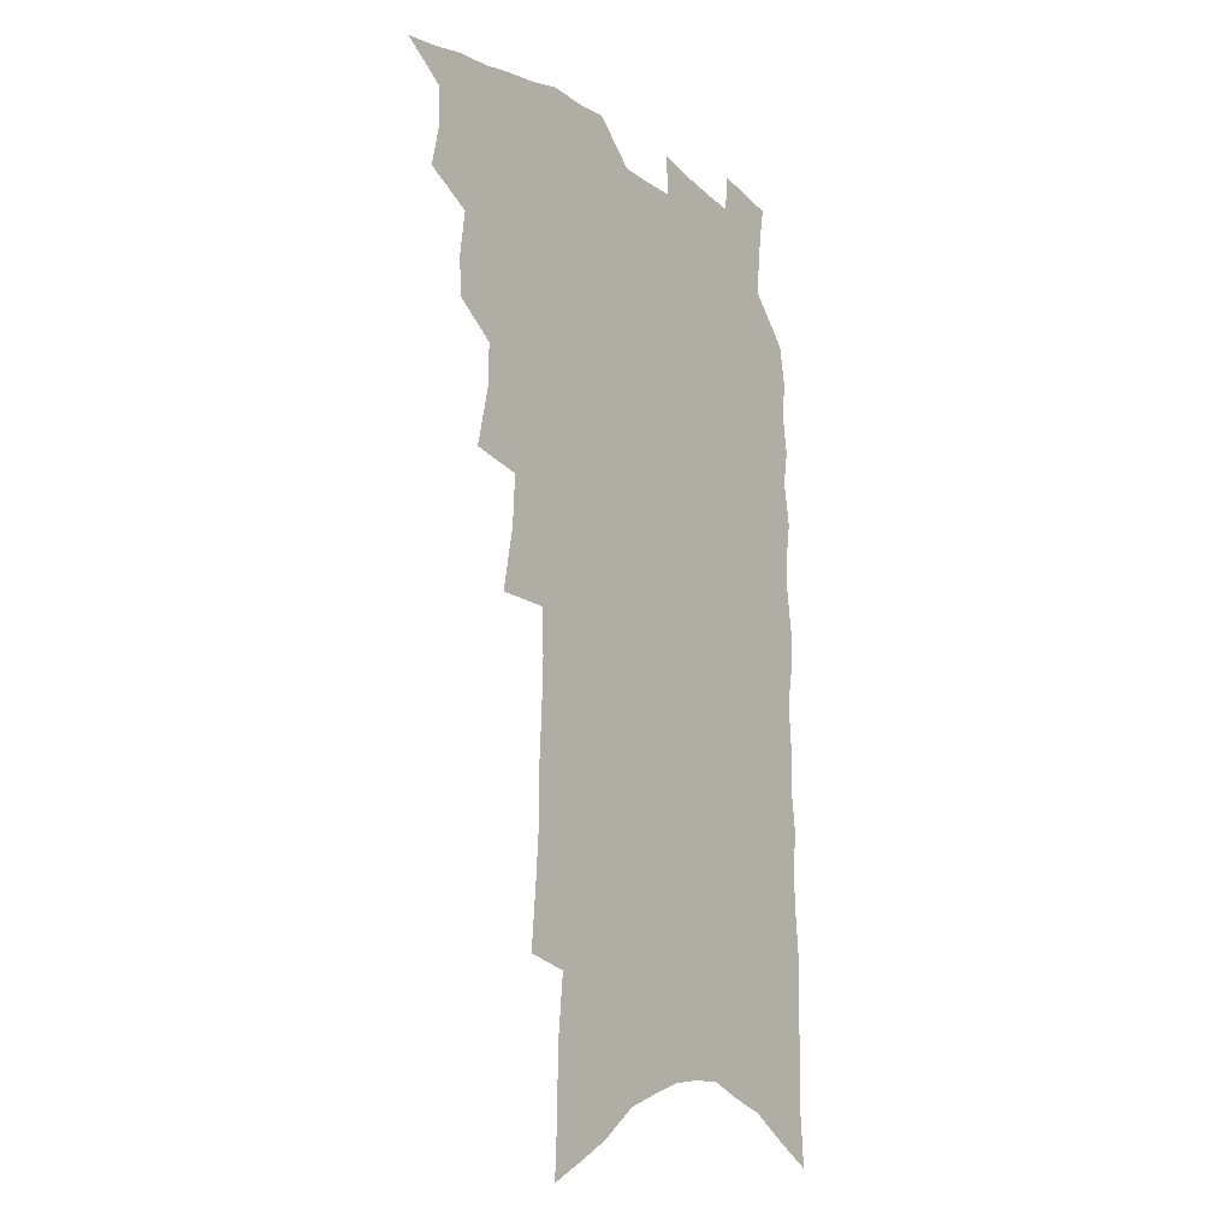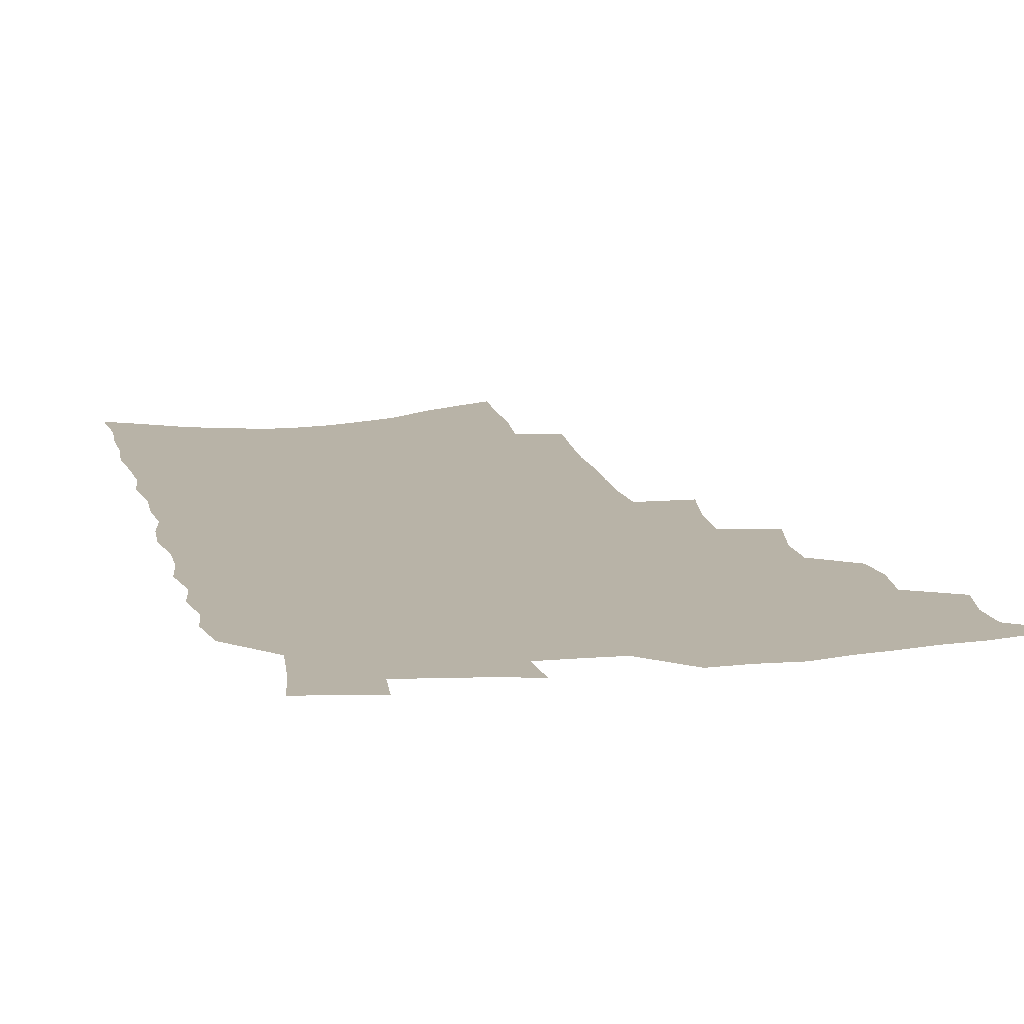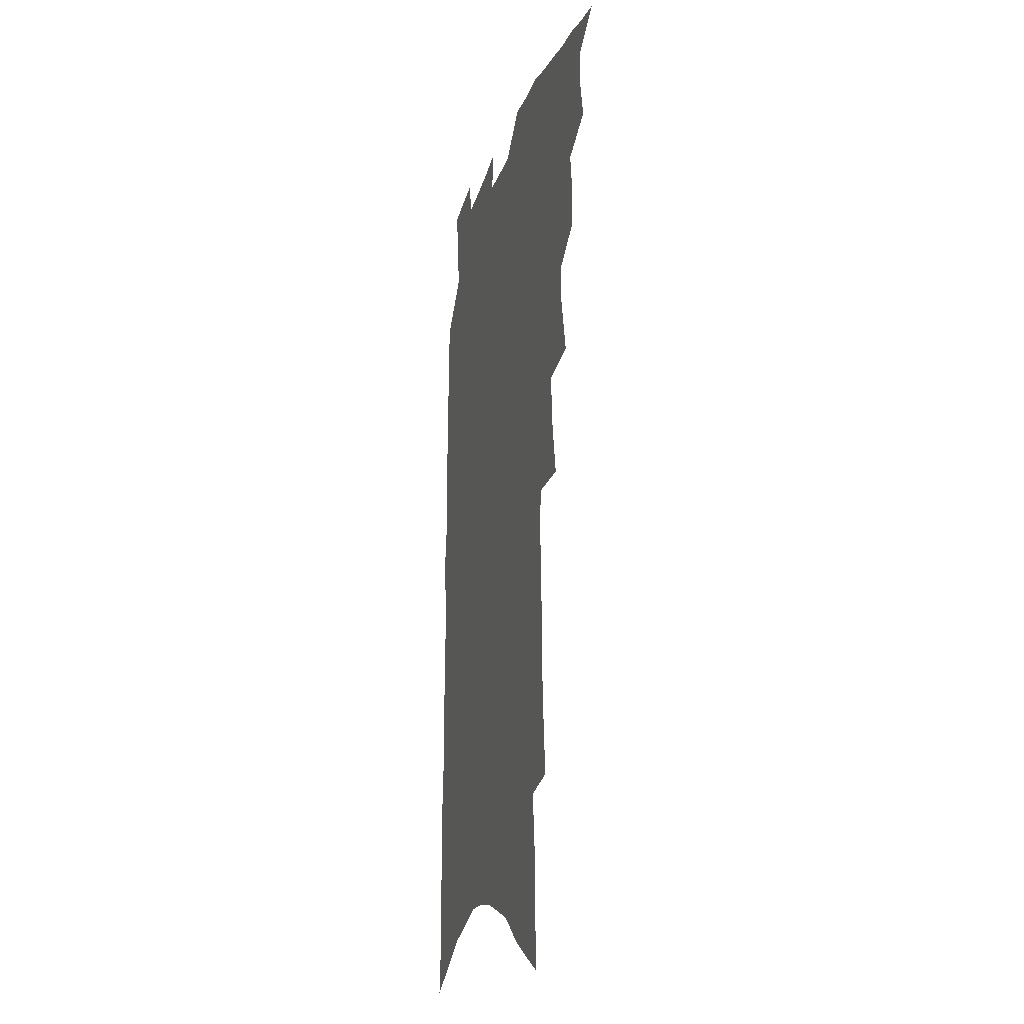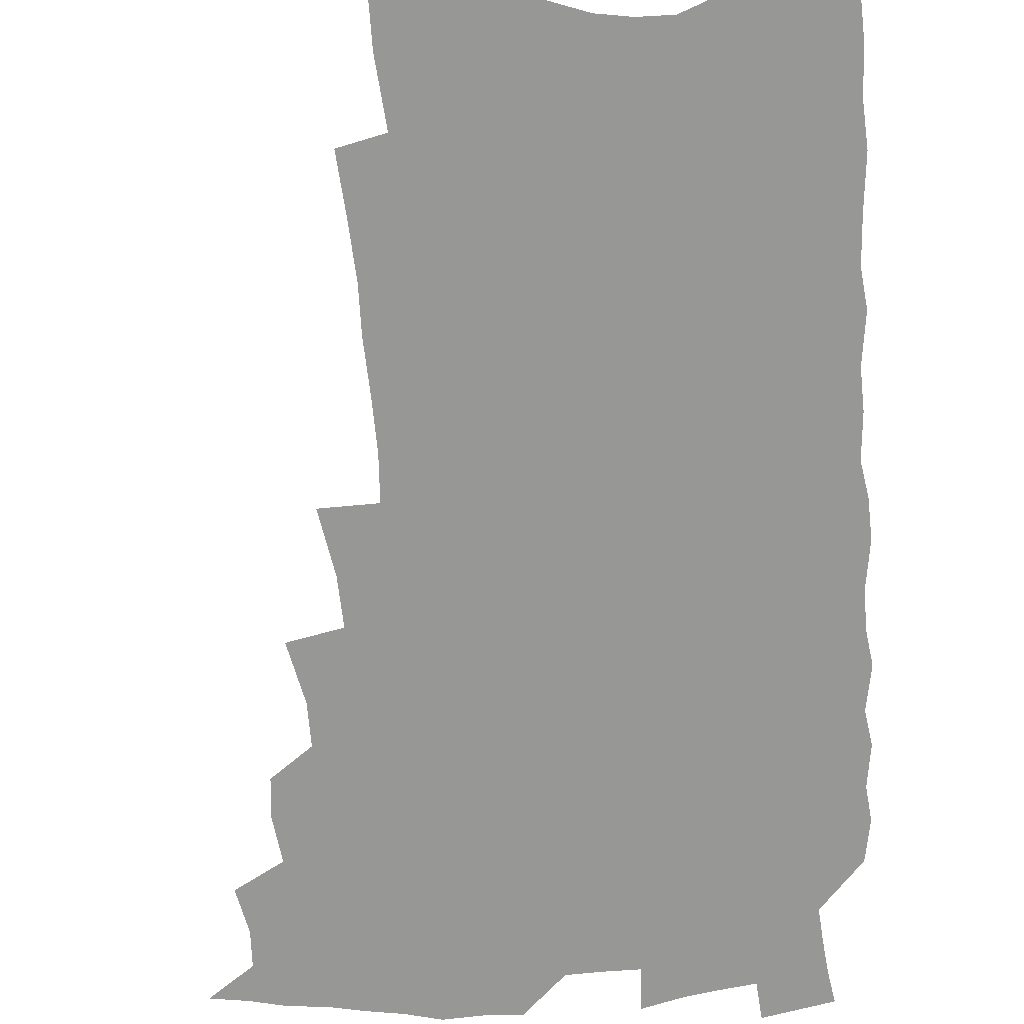
<metadata>
{"format":"obj","ext":"obj","renderer":"f3d","projection":"perspective","resolution":1024,"background":"white","views":[{"elev":-15.2,"azim":-53.8,"up":"+Y"},{"elev":12.7,"azim":167.5,"up":"+Z"},{"elev":-20.3,"azim":-105.9,"up":"+Y"},{"elev":-68.1,"azim":3.8,"up":"+Z"}]}
</metadata>
<code>
v 476.3 510.2 0
v 489.8 467.2 0
v 493.5 484.2 0
v 493.1 498 0
v 490.3 512.2 0
v 506.7 424.6 0
v 505.4 439.1 0
v 507.9 457 0
v 509.1 472.5 0
v 508.9 486.4 0
v 507.2 499.8 0
v 503.7 515.2 0
v 516.7 374 0
v 521.7 396.9 0
v 522 413.2 0
v 524.4 431.3 0
v 522.5 444.7 0
v 521.3 458.1 0
v 524.2 475 0
v 523.1 488.2 0
v 520.9 501.7 0
v 517.9 516.5 0
v 531.6 326.3 0
v 536 350.7 0
v 537 369.6 0
v 537.3 387 0
v 538.8 404.7 0
v 537.6 418.5 0
v 538.6 434.5 0
v 538.7 448.9 0
v 538.6 463.1 0
v 537.6 476.6 0
v 536.4 489.9 0
v 534.3 503.7 0
v 531.3 519.1 0
v 548.5 205.9 0
v 550.5 228.6 0
v 552 250 0
v 551.8 268.1 0
v 553 288.8 0
v 553.6 308.3 0
v 552.8 325.7 0
v 551.9 342.5 0
v 551.6 359.3 0
v 552.6 377.4 0
v 551.8 392 0
v 552.1 407.6 0
v 552.4 422.7 0
v 553.2 437.8 0
v 553 451.6 0
v 553.6 465.5 0
v 552 478.3 0
v 549.9 491.7 0
v 548 505.3 0
v 544.9 521.2 0
v 562 132.2 0
v 563.1 155.3 0
v 563.2 176.1 0
v 565.7 201.9 0
v 568.1 226 0
v 567.1 243 0
v 568 263.1 0
v 567 279.5 0
v 568.8 301.7 0
v 567.2 316.4 0
v 567 333.8 0
v 565.5 348.4 0
v 566.4 366.1 0
v 566.1 381.6 0
v 566.6 397.6 0
v 566.3 411.8 0
v 567.6 427.6 0
v 566.6 440.2 0
v 567.6 454.8 0
v 566.5 467.1 0
v 565.3 479.7 0
v 563.9 492.8 0
v 561.3 507.9 0
v 558.2 524.5 0
v 576.1 139.6 0
v 578.4 167.4 0
v 580.2 192.7 0
v 582.2 217 0
v 582.5 236.6 0
v 582.6 255.4 0
v 581.5 271.3 0
v 581.8 290.4 0
v 581.9 308.7 0
v 580.9 324.1 0
v 581.1 341.4 0
v 580.6 356.8 0
v 579 369.4 0
v 579.1 385 0
v 579.8 400.8 0
v 580.7 416.9 0
v 580.2 429.4 0
v 579.8 442.2 0
v 580.1 455.8 0
v 579.2 468.2 0
v 578.7 480.7 0
v 577.3 493.7 0
v 574.8 509.2 0
v 573.3 523.6 0
v 590.1 147.6 0
v 594 181.6 0
v 595.7 206.6 0
v 595.2 224.3 0
v 595.2 242.6 0
v 594.9 260.4 0
v 594.4 277.6 0
v 594 294.7 0
v 593.7 311.9 0
v 594.1 330.9 0
v 593.1 344.6 0
v 592.3 358.4 0
v 592.4 374.5 0
v 591.9 388.7 0
v 592.3 402 0
v 592.6 417.2 0
v 592.2 429.9 0
v 592.3 443.3 0
v 592.7 456.8 0
v 592.1 469.1 0
v 591.5 481.6 0
v 590.4 495 0
v 588.6 509.6 0
v 586.9 524.5 0
v 605 159 0
v 607.5 190.2 0
v 608 211.8 0
v 608 230.8 0
v 607.3 246.8 0
v 606.5 262.3 0
v 606.3 280.6 0
v 606.2 299 0
v 605.7 314.9 0
v 605.7 333.2 0
v 605.1 346.9 0
v 604.9 362.4 0
v 604.3 375.8 0
v 603.6 386.4 0
v 604.2 402.9 0
v 604.8 418.8 0
v 604.6 431.4 0
v 605.1 445.5 0
v 604.8 457.3 0
v 604.6 469.6 0
v 604.3 482.1 0
v 604.2 494.7 0
v 602.9 509 0
v 618.3 164.2 0
v 619.7 193.4 0
v 619.9 215.2 0
v 619.7 232.4 0
v 619.3 250.3 0
v 618.7 266.4 0
v 618.3 284.8 0
v 617.7 299 0
v 617.4 317.9 0
v 617.2 333.6 0
v 616.8 348.4 0
v 616.7 363.3 0
v 616.7 378.6 0
v 616.7 391.7 0
v 616.5 405.3 0
v 616.6 419.8 0
v 616.6 431.9 0
v 616.9 445.5 0
v 617.2 457.9 0
v 617.5 470 0
v 617.5 482 0
v 617.1 495 0
v 616.7 508.5 0
v 631.4 168.8 0
v 631.8 194.1 0
v 631.7 214.1 0
v 631.4 233.9 0
v 631 251.3 0
v 630.4 268 0
v 629.9 285.3 0
v 629.4 301.2 0
v 629.2 315.4 0
v 628.6 334.7 0
v 628.6 346.8 0
v 628.3 363.6 0
v 628.3 377.7 0
v 628.3 392.3 0
v 628.3 405.4 0
v 628.3 419.5 0
v 628.5 432.6 0
v 628.8 445.3 0
v 629.1 457.7 0
v 629.3 469.9 0
v 629.8 481.8 0
v 630.2 494.2 0
v 629.9 508.4 0
v 629.1 524.7 0
v 644.2 170.8 0
v 643.9 196.2 0
v 643.4 216.2 0
v 643.2 232.3 0
v 642.9 249.8 0
v 642.2 267.7 0
v 641.6 285.1 0
v 640.8 303.8 0
v 640.7 316.8 0
v 640.1 334.4 0
v 640.1 348.4 0
v 640 362.5 0
v 640 377.2 0
v 640 391.3 0
v 640 404.9 0
v 640.1 418.4 0
v 640.3 432 0
v 640.6 444.7 0
v 641.1 456.9 0
v 641.6 469.1 0
v 642.1 481.3 0
v 642.8 493.7 0
v 643.4 506.6 0
v 643.7 521 0
v 657 171 0
v 656.1 194.3 0
v 655.7 213.3 0
v 654.9 231.9 0
v 655.6 246 0
v 653.9 267 0
v 654.4 280.8 0
v 652.8 300.7 0
v 652.2 317 0
v 652 332.3 0
v 651.5 348 0
v 651.5 361.9 0
v 652.4 374.6 0
v 652.3 388.7 0
v 652.2 402.9 0
v 652.4 415.9 0
v 652 431.4 0
v 652.3 444.3 0
v 653 456.5 0
v 653.6 468.7 0
v 654.5 480.6 0
v 655.3 492.8 0
v 656.2 505.4 0
v 657.1 518.7 0
v 670.6 165.8 0
v 668.9 190.5 0
v 668.7 208.5 0
v 668.6 225.6 0
v 667.7 244.4 0
v 666.8 262.5 0
v 666.3 279.2 0
v 664.7 298.6 0
v 664.4 313.7 0
v 665.5 326.8 0
v 664.4 343.7 0
v 665.2 356.8 0
v 664.3 373 0
v 664.1 387.6 0
v 664.3 401.3 0
v 663.9 415.8 0
v 665.2 428 0
v 665.9 440.7 0
v 665.5 454.6 0
v 665.8 467.3 0
v 666.9 479.4 0
v 667.7 491.9 0
v 668.8 504.4 0
v 670.2 517 0
v 671.6 531.3 0
v 684.2 161.4 0
v 682.1 185.5 0
v 682.1 202.9 0
v 681.3 222 0
v 681.4 238.5 0
v 679.7 258.5 0
v 678.6 276.4 0
v 678 292.9 0
v 678.7 307.2 0
v 677.2 325.3 0
v 677.6 339.4 0
v 677 355.1 0
v 677.2 369.1 0
v 677.1 383.7 0
v 678 397 0
v 677.9 411.2 0
v 679 424 0
v 678.1 439.1 0
v 679.2 451.5 0
v 678.9 465.1 0
v 678.9 478.7 0
v 679.9 490.7 0
v 681.4 502.8 0
v 682.9 515.4 0
v 684.5 528.7 0
v 699.7 151.7 0
v 697 176.7 0
v 696.2 196 0
v 696.7 212.9 0
v 695.2 232.5 0
v 694.7 250.1 0
v 693.6 268.2 0
v 693.1 284.9 0
v 692.1 302 0
v 690.9 318.9 0
v 692.3 332.5 0
v 692.6 347.3 0
v 690.7 364.1 0
v 693.5 376.3 0
v 692.6 391.6 0
v 691.1 407.3 0
v 692.8 420.1 0
v 692 434.9 0
v 692.7 448.2 0
v 692.5 462.1 0
v 691.8 476.1 0
v 693 488.5 0
v 694.1 501.2 0
v 695.6 513.8 0
v 697.7 526.1 0
v 715.3 142.8 0
v 713.5 165.2 0
v 714.4 182.5 0
v 713.7 201.3 0
v 714.8 217.5 0
v 713.1 237 0
v 712 255.1 0
v 713.8 269.7 0
v 711.4 288.8 0
v 712 304.2 0
v 710.7 321.2 0
v 713.1 334.5 0
v 713.7 349.4 0
v 711.3 367 0
v 711.4 381.8 0
v 713.4 395.3 0
v 710.5 412.3 0
v 712.6 425.3 0
v 710.4 441.2 0
v 711.9 454.3 0
v 709.2 470.1 0
f 4 5 1
f 8 9 2
f 2 9 3
f 9 10 3
f 3 10 4
f 10 11 4
f 4 11 5
f 11 12 5
f 15 16 6
f 6 16 7
f 16 17 7
f 7 17 8
f 17 18 8
f 8 18 9
f 18 19 9
f 9 19 10
f 19 20 10
f 10 20 11
f 20 21 11
f 11 21 12
f 21 22 12
f 25 26 13
f 13 26 14
f 26 27 14
f 14 27 15
f 27 28 15
f 15 28 16
f 28 29 16
f 16 29 17
f 29 30 17
f 17 30 18
f 30 31 18
f 18 31 19
f 31 32 19
f 19 32 20
f 32 33 20
f 20 33 21
f 33 34 21
f 21 34 22
f 34 35 22
f 42 43 23
f 23 43 24
f 43 44 24
f 24 44 25
f 44 45 25
f 25 45 26
f 45 46 26
f 26 46 27
f 46 47 27
f 27 47 28
f 47 48 28
f 28 48 29
f 48 49 29
f 29 49 30
f 49 50 30
f 30 50 31
f 50 51 31
f 31 51 32
f 51 52 32
f 32 52 33
f 52 53 33
f 33 53 34
f 53 54 34
f 34 54 35
f 54 55 35
f 59 60 36
f 36 60 37
f 60 61 37
f 37 61 38
f 61 62 38
f 38 62 39
f 62 63 39
f 39 63 40
f 63 64 40
f 40 64 41
f 64 65 41
f 41 65 42
f 65 66 42
f 42 66 43
f 66 67 43
f 43 67 44
f 67 68 44
f 44 68 45
f 68 69 45
f 45 69 46
f 69 70 46
f 46 70 47
f 70 71 47
f 47 71 48
f 71 72 48
f 48 72 49
f 72 73 49
f 49 73 50
f 73 74 50
f 50 74 51
f 74 75 51
f 51 75 52
f 75 76 52
f 52 76 53
f 76 77 53
f 53 77 54
f 77 78 54
f 54 78 55
f 78 79 55
f 56 80 57
f 80 81 57
f 57 81 58
f 81 82 58
f 58 82 59
f 82 83 59
f 59 83 60
f 83 84 60
f 60 84 61
f 84 85 61
f 61 85 62
f 85 86 62
f 62 86 63
f 86 87 63
f 63 87 64
f 87 88 64
f 64 88 65
f 88 89 65
f 65 89 66
f 89 90 66
f 66 90 67
f 90 91 67
f 67 91 68
f 91 92 68
f 68 92 69
f 92 93 69
f 69 93 70
f 93 94 70
f 70 94 71
f 94 95 71
f 71 95 72
f 95 96 72
f 72 96 73
f 96 97 73
f 73 97 74
f 97 98 74
f 74 98 75
f 98 99 75
f 75 99 76
f 99 100 76
f 76 100 77
f 100 101 77
f 77 101 78
f 101 102 78
f 78 102 79
f 102 103 79
f 80 104 81
f 104 105 81
f 81 105 82
f 105 106 82
f 82 106 83
f 106 107 83
f 83 107 84
f 107 108 84
f 84 108 85
f 108 109 85
f 85 109 86
f 109 110 86
f 86 110 87
f 110 111 87
f 87 111 88
f 111 112 88
f 88 112 89
f 112 113 89
f 89 113 90
f 113 114 90
f 90 114 91
f 114 115 91
f 91 115 92
f 115 116 92
f 92 116 93
f 116 117 93
f 93 117 94
f 117 118 94
f 94 118 95
f 118 119 95
f 95 119 96
f 119 120 96
f 96 120 97
f 120 121 97
f 97 121 98
f 121 122 98
f 98 122 99
f 122 123 99
f 99 123 100
f 123 124 100
f 100 124 101
f 124 125 101
f 101 125 102
f 125 126 102
f 102 126 103
f 126 127 103
f 104 128 105
f 128 129 105
f 105 129 106
f 129 130 106
f 106 130 107
f 130 131 107
f 107 131 108
f 131 132 108
f 108 132 109
f 132 133 109
f 109 133 110
f 133 134 110
f 110 134 111
f 134 135 111
f 111 135 112
f 135 136 112
f 112 136 113
f 136 137 113
f 113 137 114
f 137 138 114
f 114 138 115
f 138 139 115
f 115 139 116
f 139 140 116
f 116 140 117
f 140 141 117
f 117 141 118
f 141 142 118
f 118 142 119
f 142 143 119
f 119 143 120
f 143 144 120
f 120 144 121
f 144 145 121
f 121 145 122
f 145 146 122
f 122 146 123
f 146 147 123
f 123 147 124
f 147 148 124
f 124 148 125
f 148 149 125
f 125 149 126
f 149 150 126
f 126 150 127
f 128 151 129
f 151 152 129
f 129 152 130
f 152 153 130
f 130 153 131
f 153 154 131
f 131 154 132
f 154 155 132
f 132 155 133
f 155 156 133
f 133 156 134
f 156 157 134
f 134 157 135
f 157 158 135
f 135 158 136
f 158 159 136
f 136 159 137
f 159 160 137
f 137 160 138
f 160 161 138
f 138 161 139
f 161 162 139
f 139 162 140
f 162 163 140
f 140 163 141
f 163 164 141
f 141 164 142
f 164 165 142
f 142 165 143
f 165 166 143
f 143 166 144
f 166 167 144
f 144 167 145
f 167 168 145
f 145 168 146
f 168 169 146
f 146 169 147
f 169 170 147
f 147 170 148
f 170 171 148
f 148 171 149
f 171 172 149
f 149 172 150
f 172 173 150
f 151 174 152
f 174 175 152
f 152 175 153
f 175 176 153
f 153 176 154
f 176 177 154
f 154 177 155
f 177 178 155
f 155 178 156
f 178 179 156
f 156 179 157
f 179 180 157
f 157 180 158
f 180 181 158
f 158 181 159
f 181 182 159
f 159 182 160
f 182 183 160
f 160 183 161
f 183 184 161
f 161 184 162
f 184 185 162
f 162 185 163
f 185 186 163
f 163 186 164
f 186 187 164
f 164 187 165
f 187 188 165
f 165 188 166
f 188 189 166
f 166 189 167
f 189 190 167
f 167 190 168
f 190 191 168
f 168 191 169
f 191 192 169
f 169 192 170
f 192 193 170
f 170 193 171
f 193 194 171
f 171 194 172
f 194 195 172
f 172 195 173
f 195 196 173
f 174 198 175
f 198 199 175
f 175 199 176
f 199 200 176
f 176 200 177
f 200 201 177
f 177 201 178
f 201 202 178
f 178 202 179
f 202 203 179
f 179 203 180
f 203 204 180
f 180 204 181
f 204 205 181
f 181 205 182
f 205 206 182
f 182 206 183
f 206 207 183
f 183 207 184
f 207 208 184
f 184 208 185
f 208 209 185
f 185 209 186
f 209 210 186
f 186 210 187
f 210 211 187
f 187 211 188
f 211 212 188
f 188 212 189
f 212 213 189
f 189 213 190
f 213 214 190
f 190 214 191
f 214 215 191
f 191 215 192
f 215 216 192
f 192 216 193
f 216 217 193
f 193 217 194
f 217 218 194
f 194 218 195
f 218 219 195
f 195 219 196
f 219 220 196
f 196 220 197
f 220 221 197
f 198 222 199
f 222 223 199
f 199 223 200
f 223 224 200
f 200 224 201
f 224 225 201
f 201 225 202
f 225 226 202
f 202 226 203
f 226 227 203
f 203 227 204
f 227 228 204
f 204 228 205
f 228 229 205
f 205 229 206
f 229 230 206
f 206 230 207
f 230 231 207
f 207 231 208
f 231 232 208
f 208 232 209
f 232 233 209
f 209 233 210
f 233 234 210
f 210 234 211
f 234 235 211
f 211 235 212
f 235 236 212
f 212 236 213
f 236 237 213
f 213 237 214
f 237 238 214
f 214 238 215
f 238 239 215
f 215 239 216
f 239 240 216
f 216 240 217
f 240 241 217
f 217 241 218
f 241 242 218
f 218 242 219
f 242 243 219
f 219 243 220
f 243 244 220
f 220 244 221
f 244 245 221
f 222 246 223
f 246 247 223
f 223 247 224
f 247 248 224
f 224 248 225
f 248 249 225
f 225 249 226
f 249 250 226
f 226 250 227
f 250 251 227
f 227 251 228
f 251 252 228
f 228 252 229
f 252 253 229
f 229 253 230
f 253 254 230
f 230 254 231
f 254 255 231
f 231 255 232
f 255 256 232
f 232 256 233
f 256 257 233
f 233 257 234
f 257 258 234
f 234 258 235
f 258 259 235
f 235 259 236
f 259 260 236
f 236 260 237
f 260 261 237
f 237 261 238
f 261 262 238
f 238 262 239
f 262 263 239
f 239 263 240
f 263 264 240
f 240 264 241
f 264 265 241
f 241 265 242
f 265 266 242
f 242 266 243
f 266 267 243
f 243 267 244
f 267 268 244
f 244 268 245
f 268 269 245
f 246 271 247
f 271 272 247
f 247 272 248
f 272 273 248
f 248 273 249
f 273 274 249
f 249 274 250
f 274 275 250
f 250 275 251
f 275 276 251
f 251 276 252
f 276 277 252
f 252 277 253
f 277 278 253
f 253 278 254
f 278 279 254
f 254 279 255
f 279 280 255
f 255 280 256
f 280 281 256
f 256 281 257
f 281 282 257
f 257 282 258
f 282 283 258
f 258 283 259
f 283 284 259
f 259 284 260
f 284 285 260
f 260 285 261
f 285 286 261
f 261 286 262
f 286 287 262
f 262 287 263
f 287 288 263
f 263 288 264
f 288 289 264
f 264 289 265
f 289 290 265
f 265 290 266
f 290 291 266
f 266 291 267
f 291 292 267
f 267 292 268
f 292 293 268
f 268 293 269
f 293 294 269
f 269 294 270
f 294 295 270
f 271 296 272
f 296 297 272
f 272 297 273
f 297 298 273
f 273 298 274
f 298 299 274
f 274 299 275
f 299 300 275
f 275 300 276
f 300 301 276
f 276 301 277
f 301 302 277
f 277 302 278
f 302 303 278
f 278 303 279
f 303 304 279
f 279 304 280
f 304 305 280
f 280 305 281
f 305 306 281
f 281 306 282
f 306 307 282
f 282 307 283
f 307 308 283
f 283 308 284
f 308 309 284
f 284 309 285
f 309 310 285
f 285 310 286
f 310 311 286
f 286 311 287
f 311 312 287
f 287 312 288
f 312 313 288
f 288 313 289
f 313 314 289
f 289 314 290
f 314 315 290
f 290 315 291
f 315 316 291
f 291 316 292
f 316 317 292
f 292 317 293
f 317 318 293
f 293 318 294
f 318 319 294
f 294 319 295
f 319 320 295
f 296 321 297
f 321 322 297
f 297 322 298
f 322 323 298
f 298 323 299
f 323 324 299
f 299 324 300
f 324 325 300
f 300 325 301
f 325 326 301
f 301 326 302
f 326 327 302
f 302 327 303
f 327 328 303
f 303 328 304
f 328 329 304
f 304 329 305
f 329 330 305
f 305 330 306
f 330 331 306
f 306 331 307
f 331 332 307
f 307 332 308
f 332 333 308
f 308 333 309
f 333 334 309
f 309 334 310
f 334 335 310
f 310 335 311
f 335 336 311
f 311 336 312
f 336 337 312
f 312 337 313
f 337 338 313
f 313 338 314
f 338 339 314
f 314 339 315
f 339 340 315
f 315 340 316
f 340 341 316
f 316 341 317

</code>
